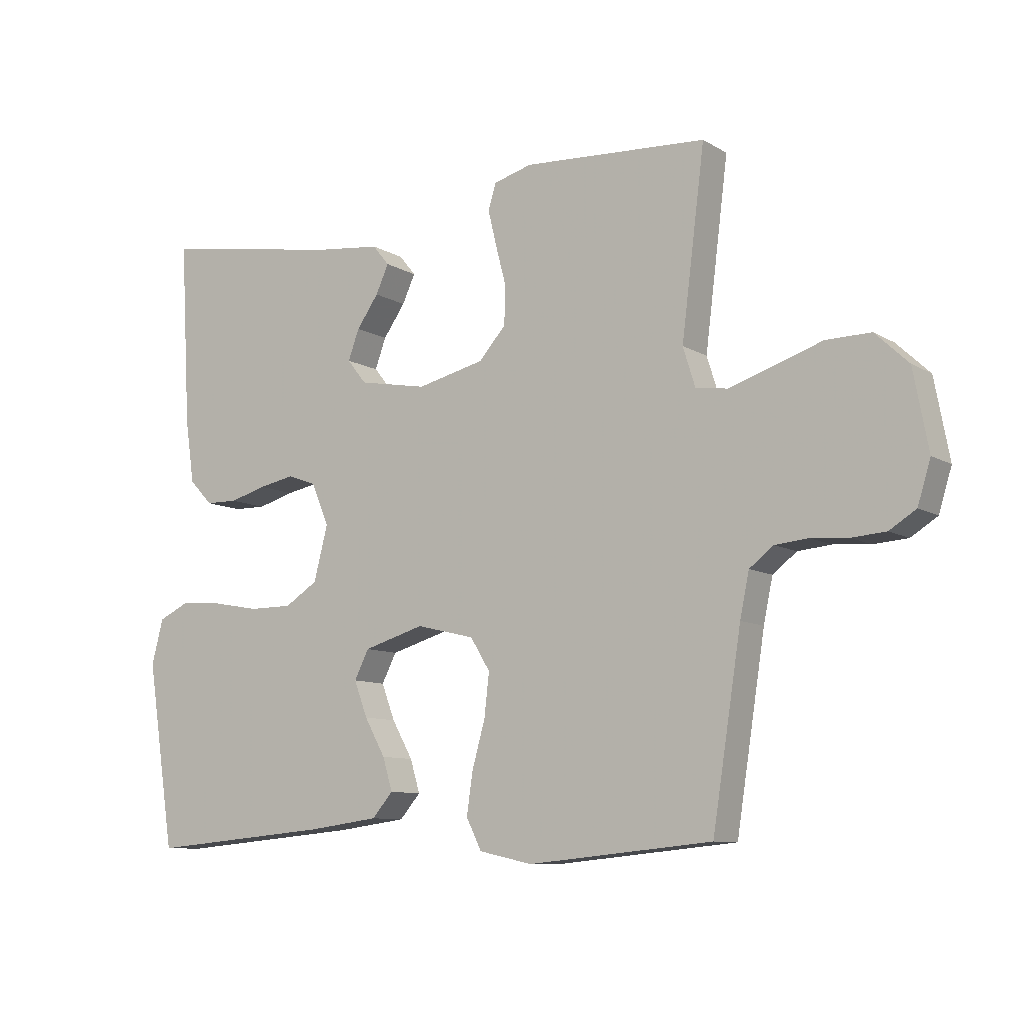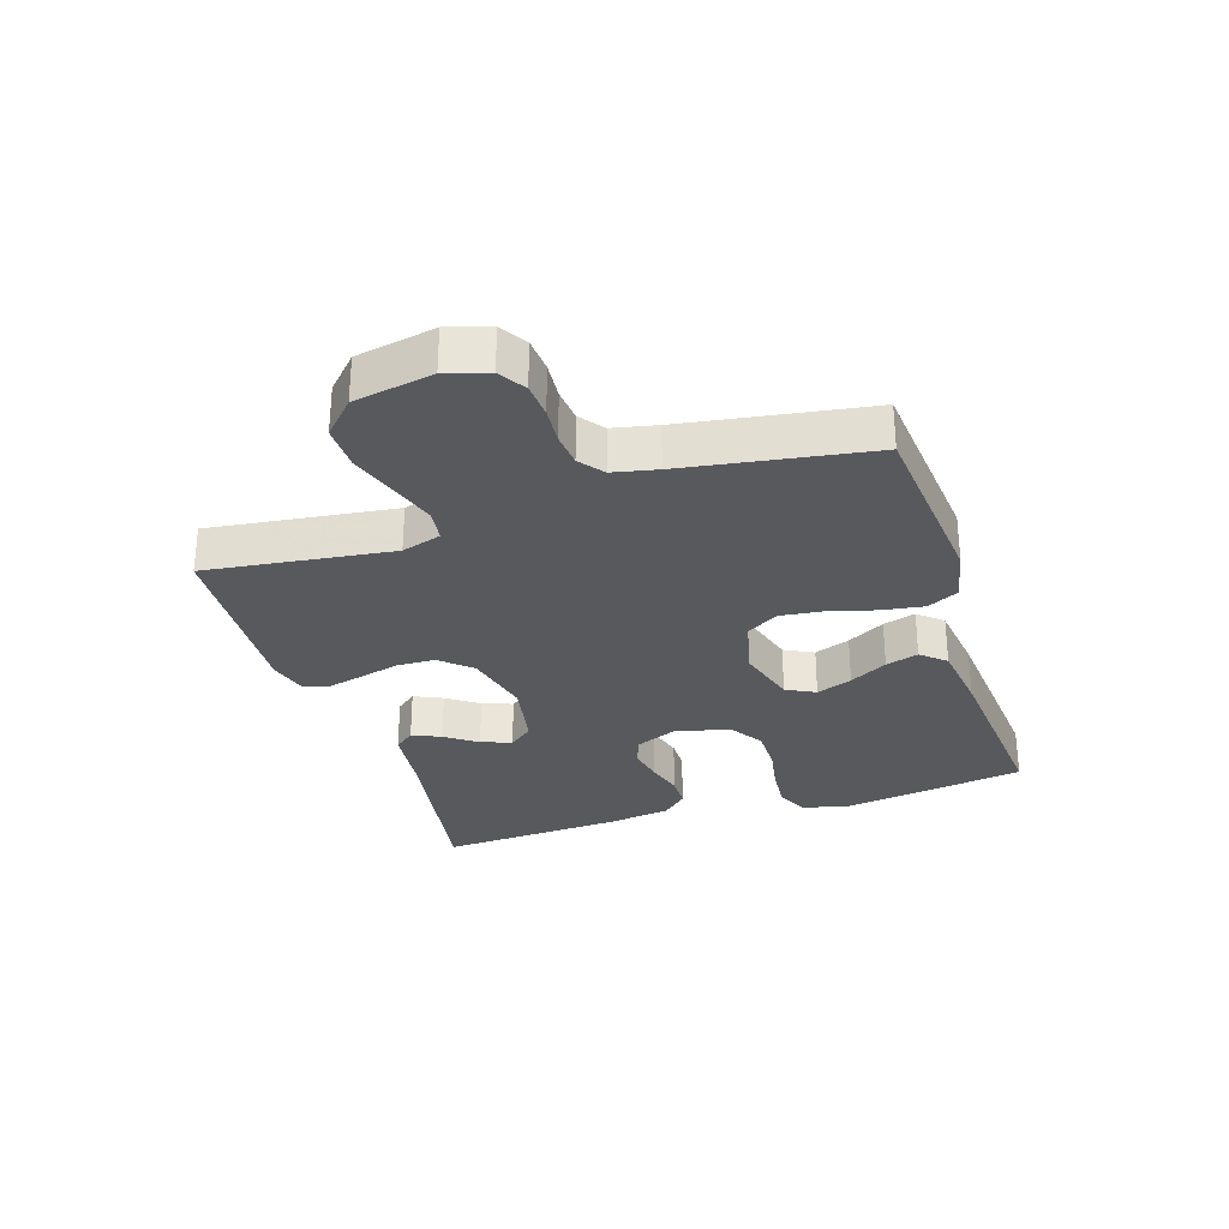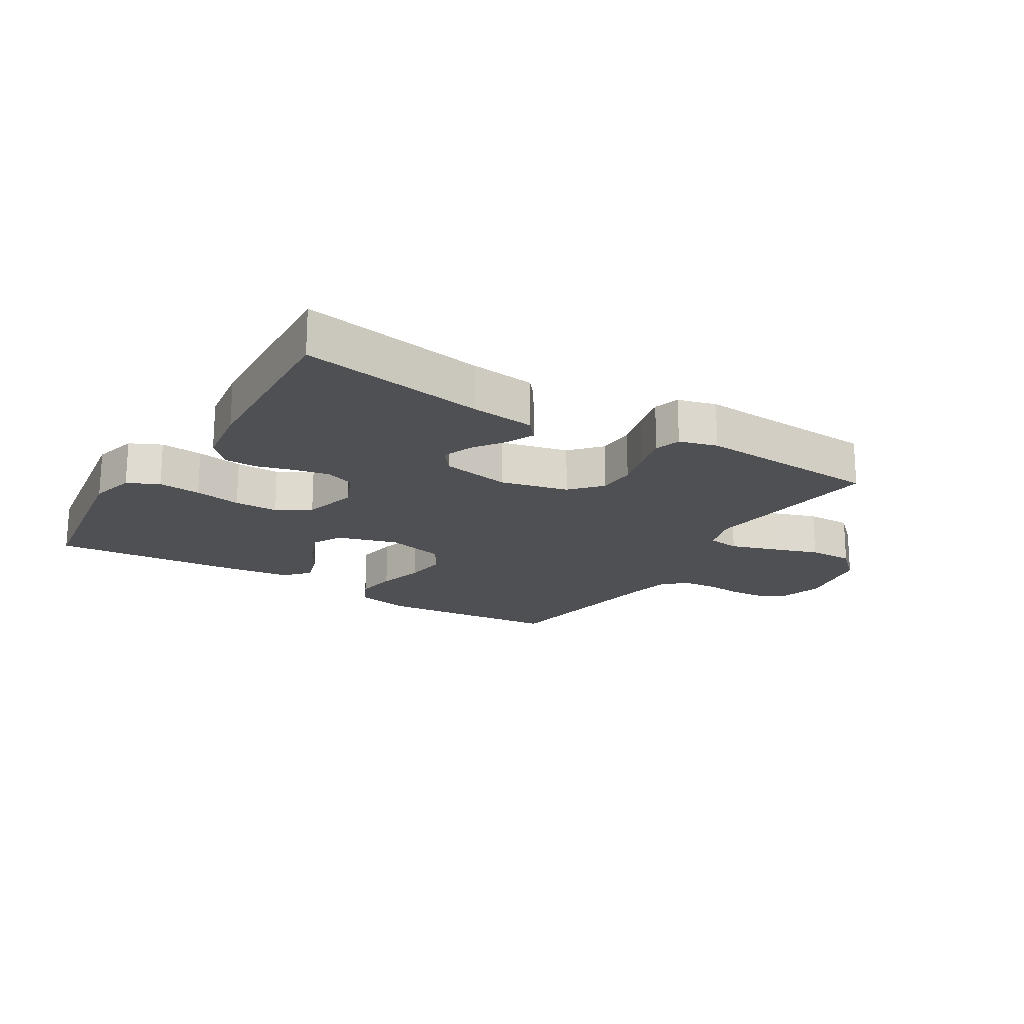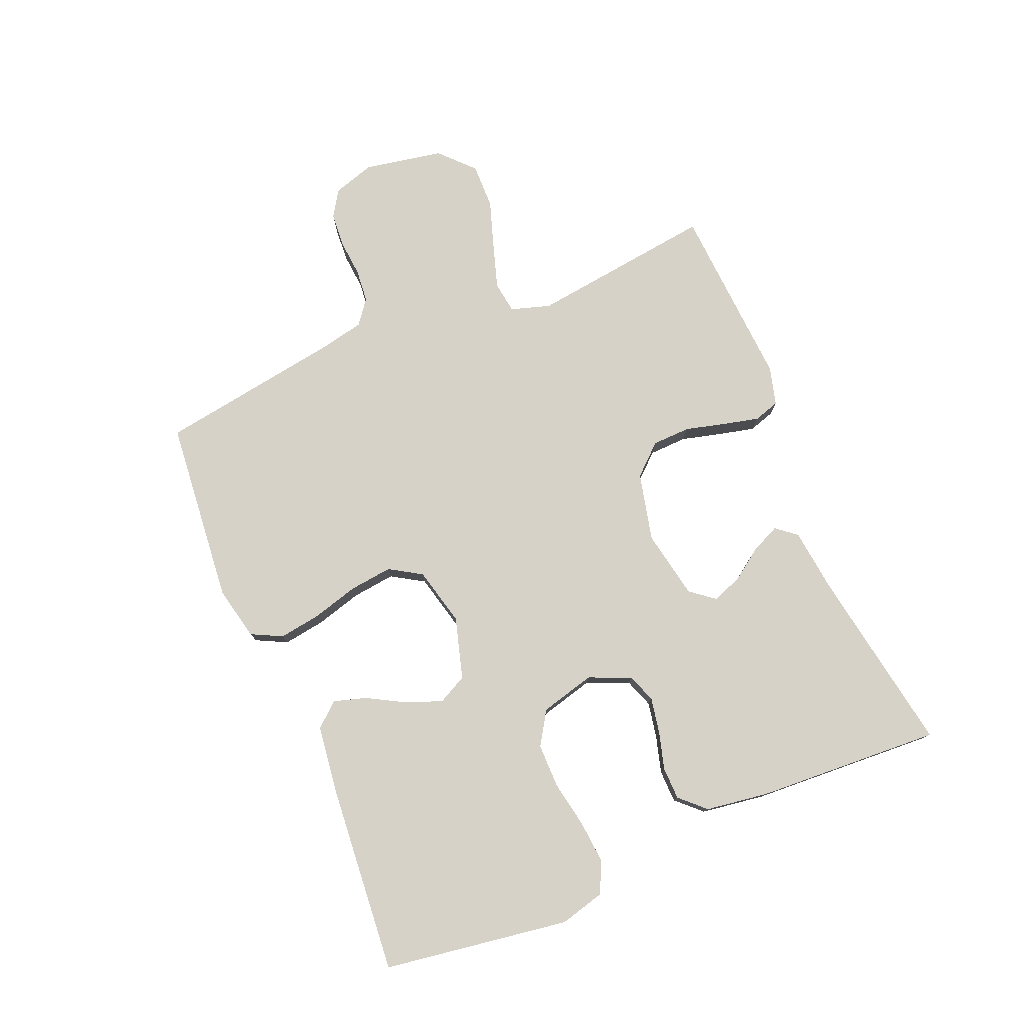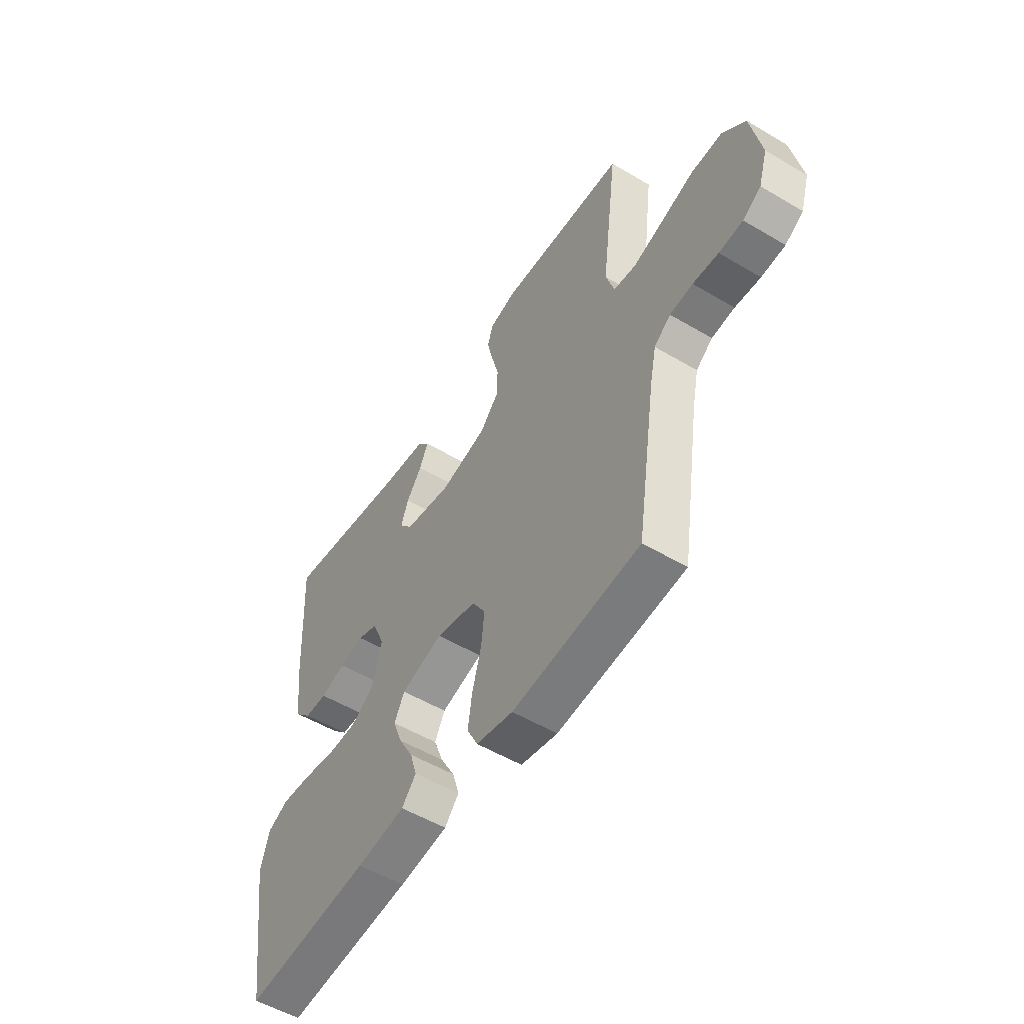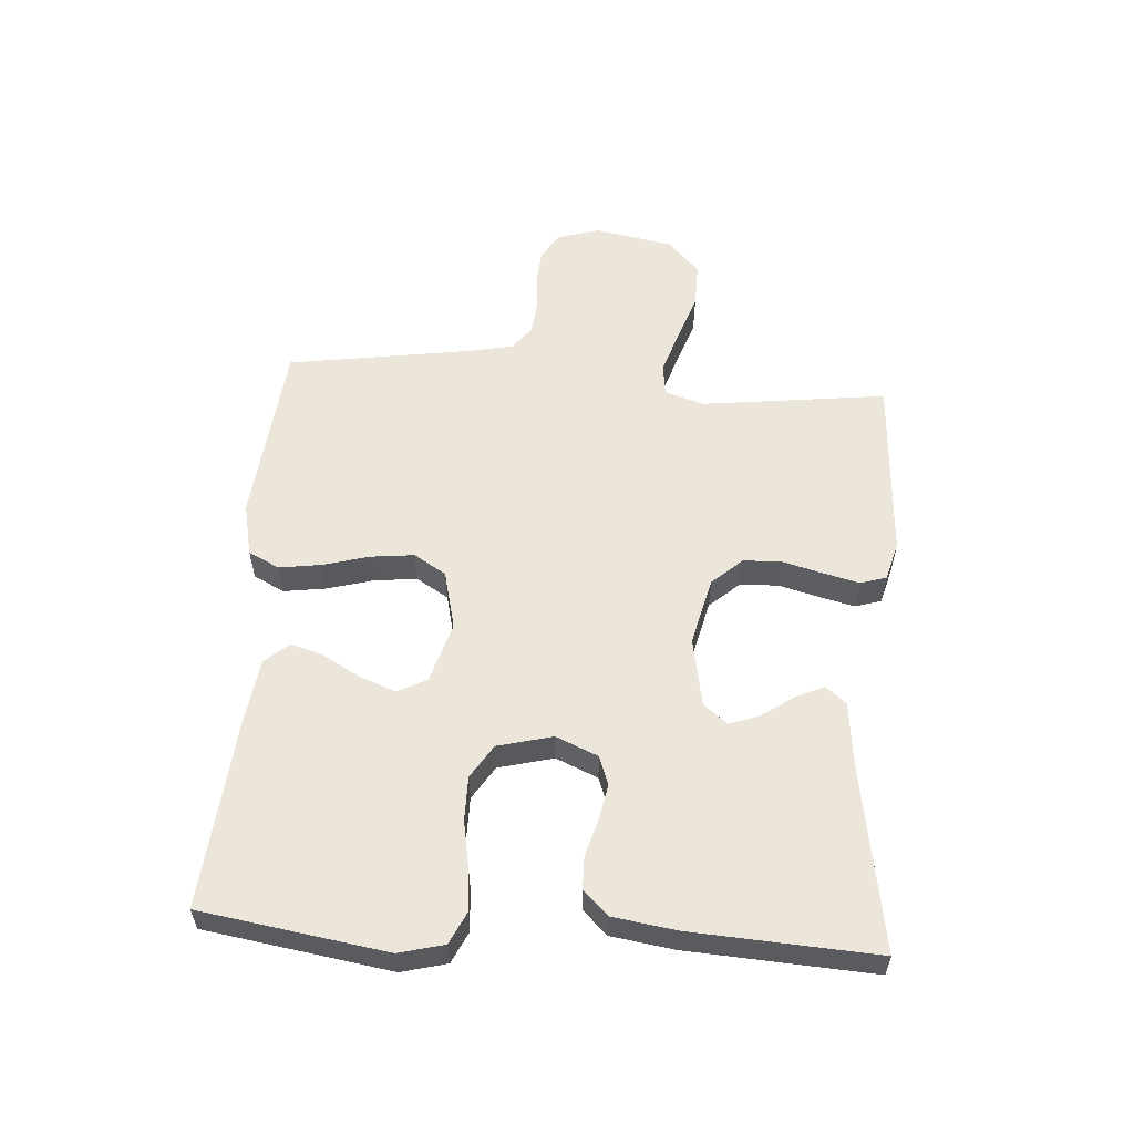
<metadata>
{"format":"obj","ext":"obj","renderer":"f3d","projection":"perspective","resolution":1024,"background":"white","views":[{"elev":-9.5,"azim":34.0,"up":"+Z"},{"elev":-29.7,"azim":107.8,"up":"+Y"},{"elev":-19.1,"azim":-31.5,"up":"+Y"},{"elev":77.6,"azim":-112.8,"up":"+Y"},{"elev":-53.4,"azim":57.6,"up":"+Z"},{"elev":56.9,"azim":-85.9,"up":"+Y"}]}
</metadata>
<code>
v -0.5 0.07 0.5
v -0.2 0.07 0.45
v -0.095 0.07 0.438
v -0.068 0.07 0.405
v -0.089 0.07 0.359
v -0.125 0.07 0.308
v -0.143 0.07 0.259
v -0.112 0.07 0.22
v 0 0.07 0.199
v 0.11 0.07 0.225
v 0.154 0.07 0.274
v 0.156 0.07 0.336
v 0.139 0.07 0.401
v 0.125 0.07 0.459
v 0.138 0.07 0.501
v 0.2 0.07 0.518
v 0.5 0.07 0.5
v 0.462 0.07 0.2
v 0.482 0.07 0.136
v 0.534 0.07 0.129
v 0.606 0.07 0.152
v 0.684 0.07 0.178
v 0.757 0.07 0.179
v 0.811 0.07 0.128
v 0.835 0.07 0
v 0.814 0.07 -0.068
v 0.771 0.07 -0.095
v 0.715 0.07 -0.099
v 0.655 0.07 -0.094
v 0.601 0.07 -0.099
v 0.562 0.07 -0.129
v 0.547 0.07 -0.2
v 0.5 0.07 -0.5
v 0.2 0.07 -0.529
v 0.113 0.07 -0.51
v 0.088 0.07 -0.46
v 0.098 0.07 -0.392
v 0.119 0.07 -0.317
v 0.127 0.07 -0.247
v 0.095 0.07 -0.195
v 0 0.07 -0.172
v -0.099 0.07 -0.201
v -0.123 0.07 -0.248
v -0.101 0.07 -0.306
v -0.067 0.07 -0.367
v -0.051 0.07 -0.42
v -0.085 0.07 -0.459
v -0.2 0.07 -0.474
v -0.5 0.07 -0.5
v -0.546 0.07 -0.2
v -0.527 0.07 -0.127
v -0.476 0.07 -0.103
v -0.407 0.07 -0.109
v -0.331 0.07 -0.123
v -0.26 0.07 -0.123
v -0.206 0.07 -0.089
v -0.183 0.07 0
v -0.212 0.07 0.068
v -0.259 0.07 0.085
v -0.317 0.07 0.074
v -0.377 0.07 0.057
v -0.43 0.07 0.058
v -0.468 0.07 0.098
v -0.483 0.07 0.2
v -0.5 0 0.5
v -0.2 0 0.45
v -0.095 0 0.438
v -0.068 0 0.405
v -0.089 0 0.359
v -0.125 0 0.308
v -0.143 0 0.259
v -0.112 0 0.22
v 0 0 0.199
v 0.11 0 0.225
v 0.154 0 0.274
v 0.156 0 0.336
v 0.139 0 0.401
v 0.125 0 0.459
v 0.138 0 0.501
v 0.2 0 0.518
v 0.5 0 0.5
v 0.462 0 0.2
v 0.482 0 0.136
v 0.534 0 0.129
v 0.606 0 0.152
v 0.684 0 0.178
v 0.757 0 0.179
v 0.811 0 0.128
v 0.835 0 0
v 0.814 0 -0.068
v 0.771 0 -0.095
v 0.715 0 -0.099
v 0.655 0 -0.094
v 0.601 0 -0.099
v 0.562 0 -0.129
v 0.547 0 -0.2
v 0.5 0 -0.5
v 0.2 0 -0.529
v 0.113 0 -0.51
v 0.088 0 -0.46
v 0.098 0 -0.392
v 0.119 0 -0.317
v 0.127 0 -0.247
v 0.095 0 -0.195
v 0 0 -0.172
v -0.099 0 -0.201
v -0.123 0 -0.248
v -0.101 0 -0.306
v -0.067 0 -0.367
v -0.051 0 -0.42
v -0.085 0 -0.459
v -0.2 0 -0.474
v -0.5 0 -0.5
v -0.546 0 -0.2
v -0.527 0 -0.127
v -0.476 0 -0.103
v -0.407 0 -0.109
v -0.331 0 -0.123
v -0.26 0 -0.123
v -0.206 0 -0.089
v -0.183 0 0
v -0.212 0 0.068
v -0.259 0 0.085
v -0.317 0 0.074
v -0.377 0 0.057
v -0.43 0 0.058
v -0.468 0 0.098
v -0.483 0 0.2
f 63 64 1 2
f 60 61 62 63
f 59 60 63 2
f 58 59 2 3
f 51 52 53 54
f 51 54 55
f 50 51 55
f 49 50 55
f 48 49 55 56
f 44 45 46 47
f 43 44 47 48
f 35 36 37 38
f 35 38 39
f 32 33 34 35
f 31 32 35 39
f 30 31 39 40
f 26 27 28 29
f 26 29 30
f 25 26 30
f 21 22 23 24
f 20 21 24 25
f 19 20 25 30
f 15 16 17 18
f 15 18 19
f 12 13 14 15
f 12 15 19 30
f 3 4 5 6
f 3 6 7
f 58 3 7
f 57 58 7 8
f 43 48 56 57
f 42 43 57 8
f 41 42 8 9
f 40 41 9 10
f 30 40 10 11
f 11 12 30
f 66 65 128 127
f 127 126 125 124
f 66 127 124 123
f 67 66 123 122
f 118 117 116 115
f 119 118 115
f 119 115 114
f 119 114 113
f 120 119 113 112
f 111 110 109 108
f 112 111 108 107
f 102 101 100 99
f 103 102 99
f 99 98 97 96
f 103 99 96 95
f 104 103 95 94
f 93 92 91 90
f 94 93 90
f 94 90 89
f 88 87 86 85
f 89 88 85 84
f 94 89 84 83
f 82 81 80 79
f 83 82 79
f 79 78 77 76
f 94 83 79 76
f 70 69 68 67
f 71 70 67
f 71 67 122
f 72 71 122 121
f 121 120 112 107
f 72 121 107 106
f 73 72 106 105
f 74 73 105 104
f 75 74 104 94
f 94 76 75
f 1 65 66 2
f 2 66 67 3
f 3 67 68 4
f 4 68 69 5
f 5 69 70 6
f 6 70 71 7
f 7 71 72 8
f 8 72 73 9
f 9 73 74 10
f 10 74 75 11
f 11 75 76 12
f 12 76 77 13
f 13 77 78 14
f 14 78 79 15
f 15 79 80 16
f 16 80 81 17
f 17 81 82 18
f 18 82 83 19
f 19 83 84 20
f 20 84 85 21
f 21 85 86 22
f 22 86 87 23
f 23 87 88 24
f 24 88 89 25
f 25 89 90 26
f 26 90 91 27
f 27 91 92 28
f 28 92 93 29
f 29 93 94 30
f 30 94 95 31
f 31 95 96 32
f 32 96 97 33
f 33 97 98 34
f 34 98 99 35
f 35 99 100 36
f 36 100 101 37
f 37 101 102 38
f 38 102 103 39
f 39 103 104 40
f 40 104 105 41
f 41 105 106 42
f 42 106 107 43
f 43 107 108 44
f 44 108 109 45
f 45 109 110 46
f 46 110 111 47
f 47 111 112 48
f 48 112 113 49
f 49 113 114 50
f 50 114 115 51
f 51 115 116 52
f 52 116 117 53
f 53 117 118 54
f 54 118 119 55
f 55 119 120 56
f 56 120 121 57
f 57 121 122 58
f 58 122 123 59
f 59 123 124 60
f 60 124 125 61
f 61 125 126 62
f 62 126 127 63
f 63 127 128 64
f 64 128 65 1

</code>
